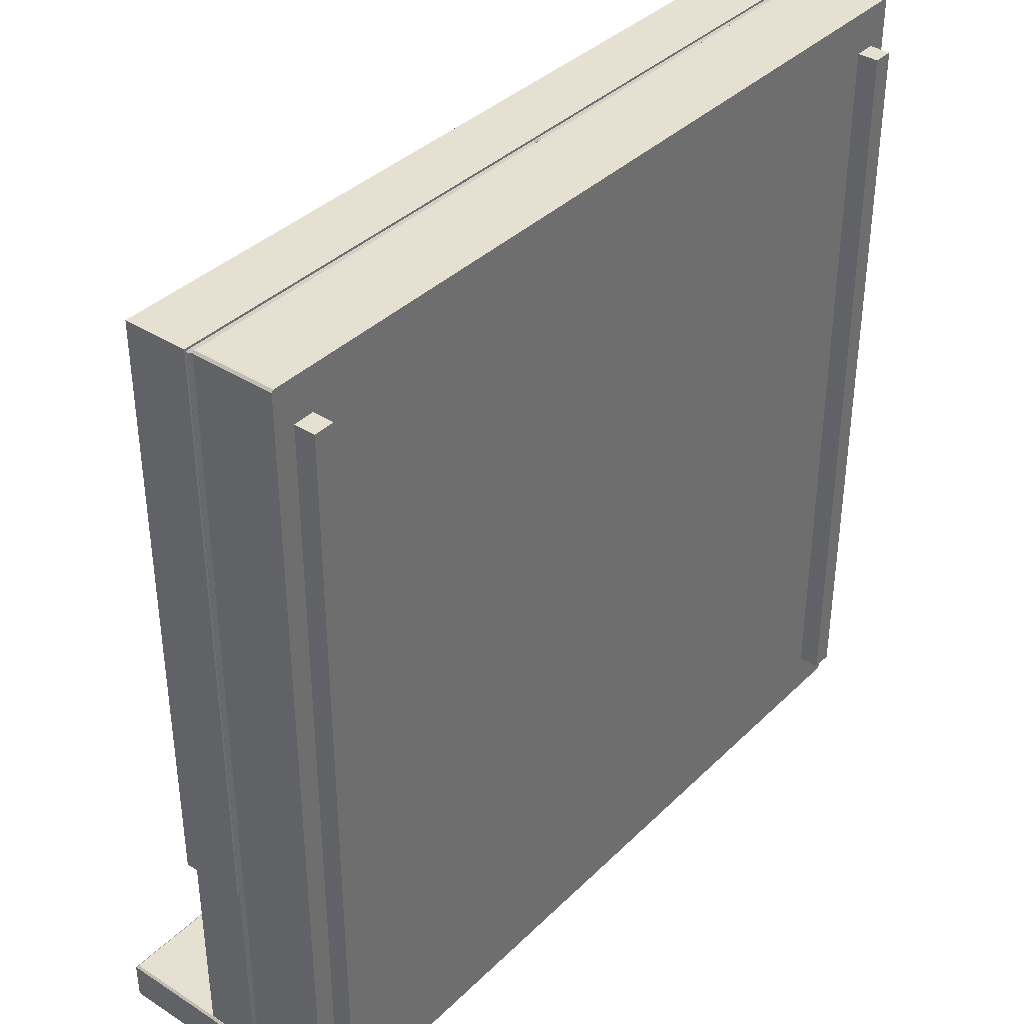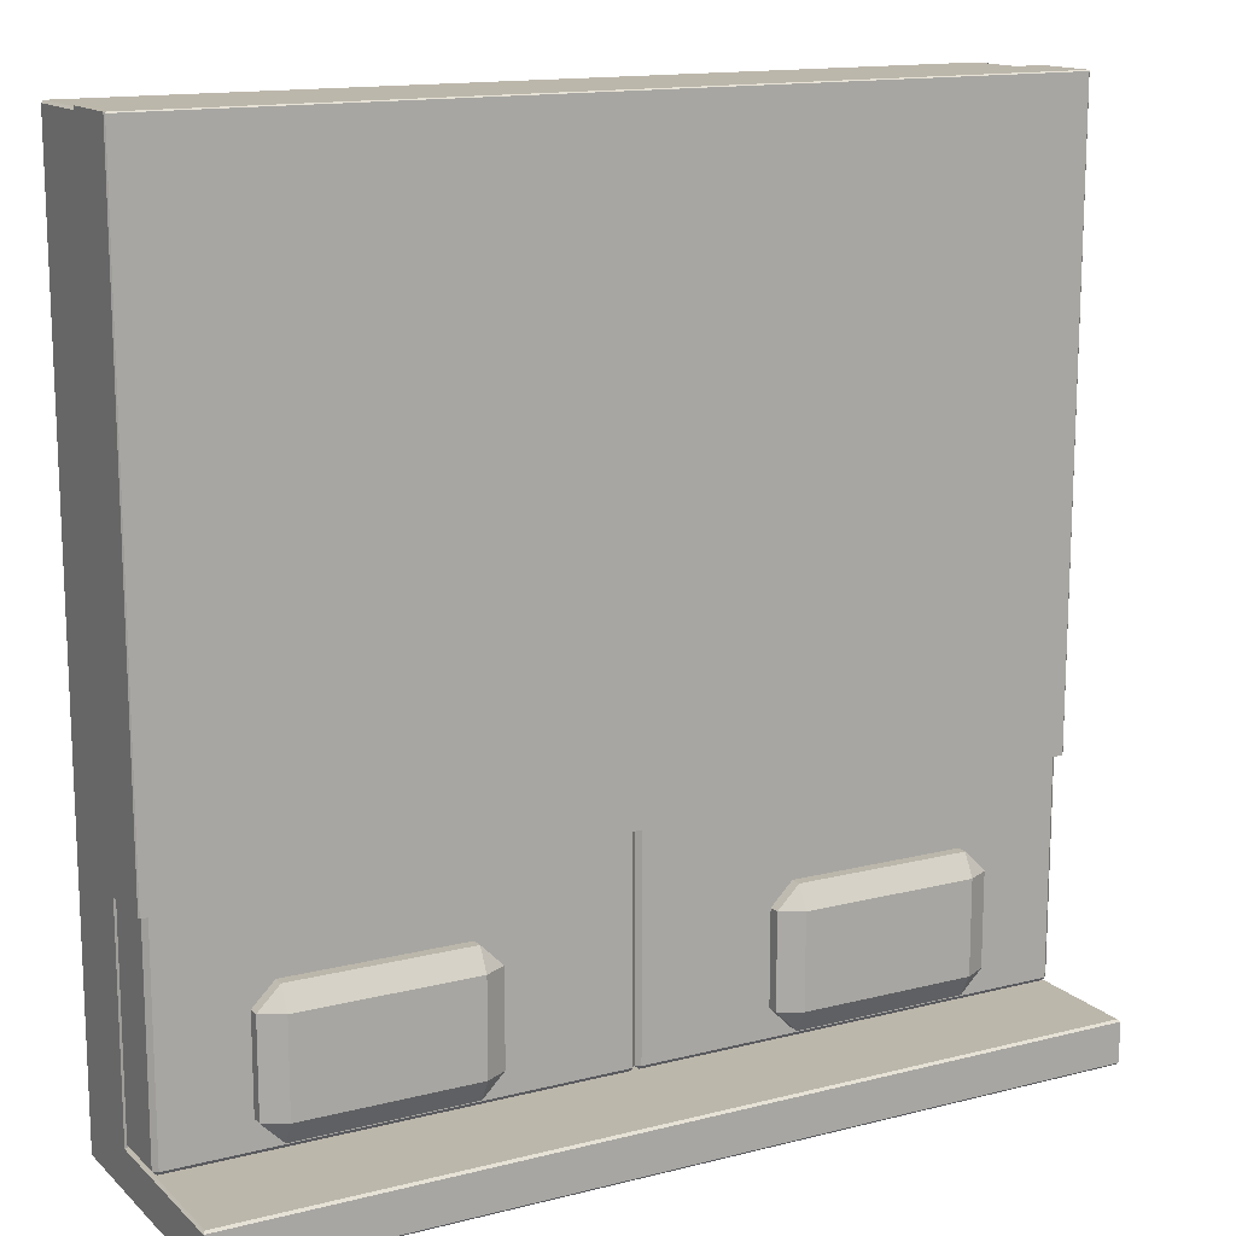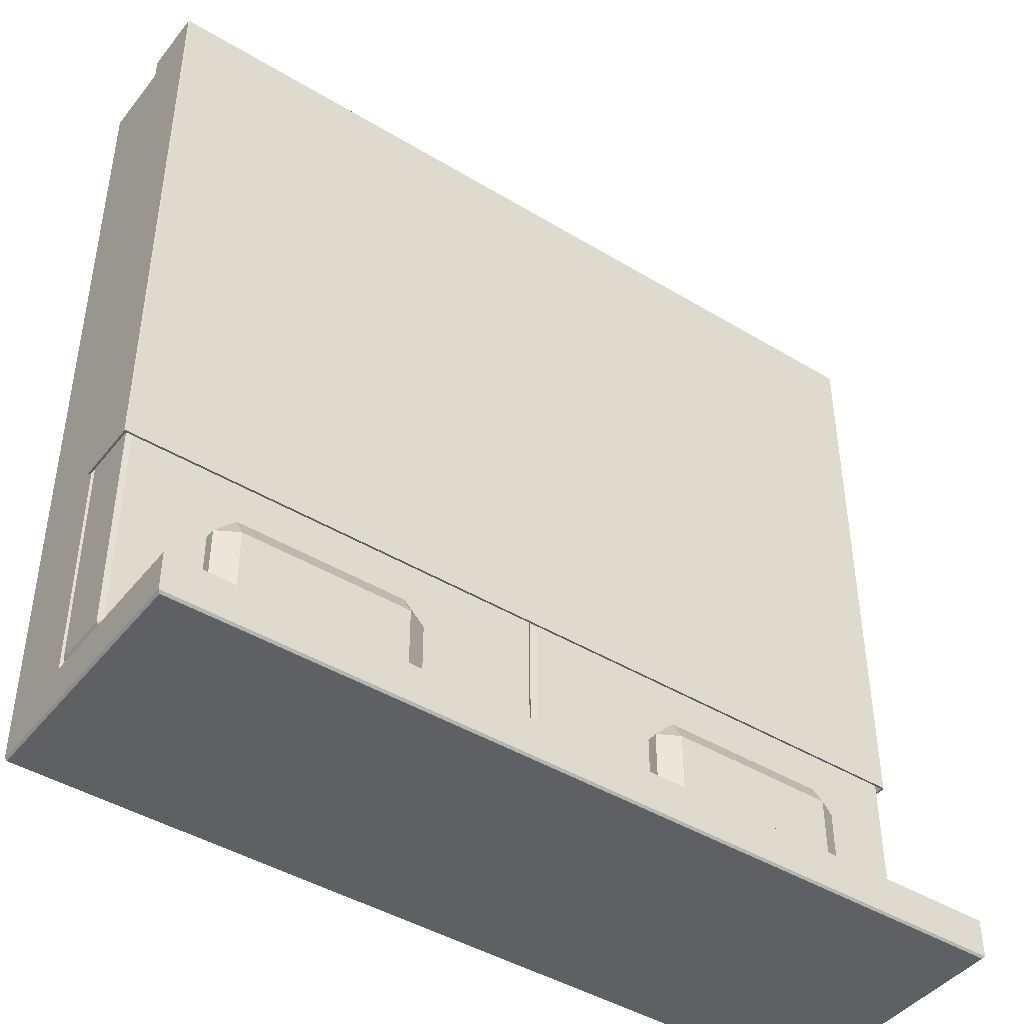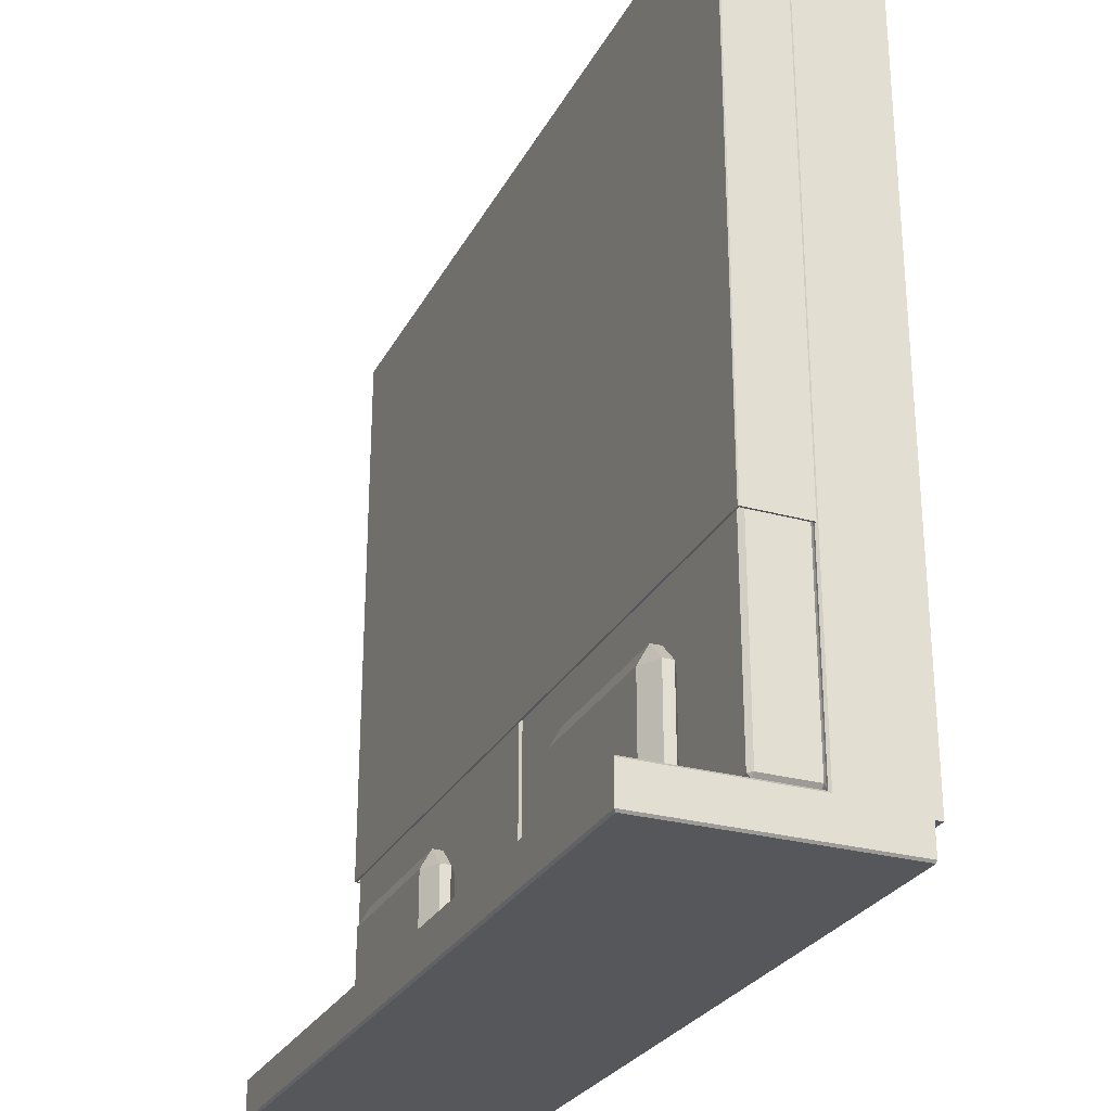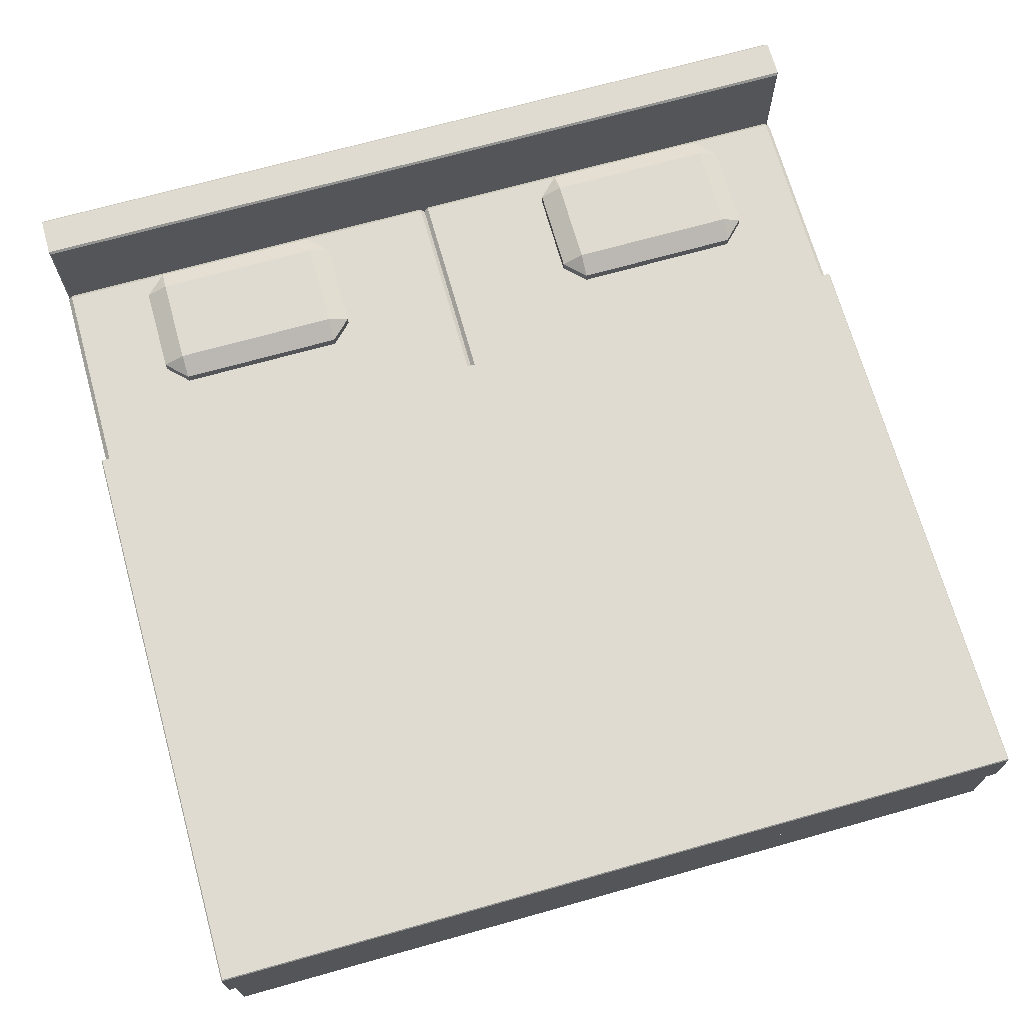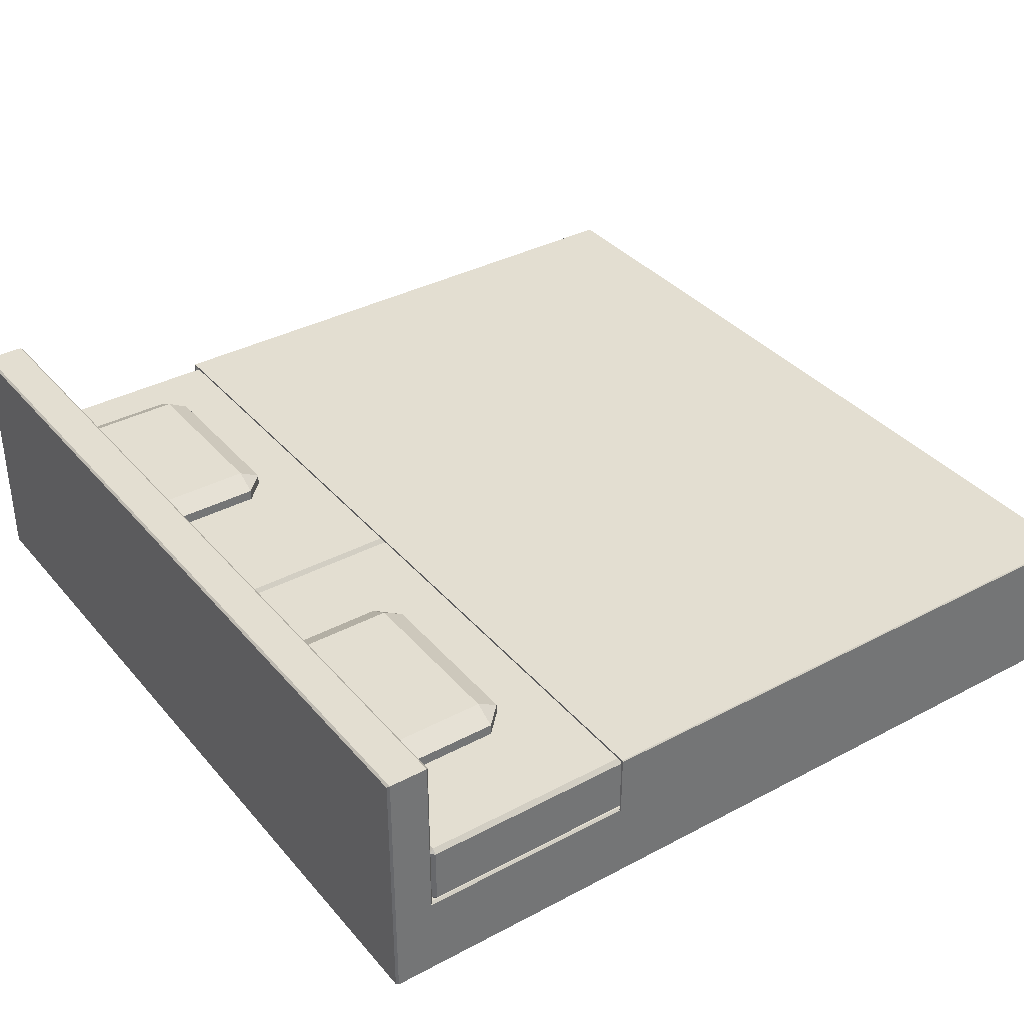
<metadata>
{"format":"obj","ext":"obj","renderer":"f3d","projection":"perspective","resolution":1024,"background":"white","views":[{"elev":37.6,"azim":-50.8,"up":"+Z"},{"elev":14.5,"azim":151.1,"up":"+Z"},{"elev":-43.8,"azim":144.5,"up":"+Z"},{"elev":-27.4,"azim":-113.0,"up":"+Z"},{"elev":69.8,"azim":-15.7,"up":"+Y"},{"elev":36.1,"azim":-124.8,"up":"+Y"}]}
</metadata>
<code>
o pillow.L_Cube.005
v -0.7857 0.4274 -0.8127
v -0.7358 0.4001 -0.8127
v -0.7857 0.4523 -0.6007
v -0.7358 0.4796 -0.6007
v -0.7358 0.4523 -0.5508
v -0.7857 0.4274 -0.6007
v -0.7358 0.4274 -0.5508
v -0.7358 0.4001 -0.6007
v -0.7358 0.4274 -0.8626
v -0.7358 0.4796 -0.8127
v -0.7358 0.4523 -0.8626
v -0.7857 0.4523 -0.8127
v -0.3367 0.4001 -0.6007
v -0.2869 0.4274 -0.6007
v -0.3367 0.4274 -0.5508
v -0.3367 0.4796 -0.6007
v -0.3367 0.4523 -0.5508
v -0.2869 0.4523 -0.6007
v -0.3367 0.4001 -0.8127
v -0.3367 0.4274 -0.8626
v -0.2869 0.4274 -0.8127
v -0.3367 0.4796 -0.8127
v -0.2869 0.4523 -0.8127
v -0.3367 0.4523 -0.8626
f 15 17 5 7
f 21 23 18 14
f 22 10 4 16
f 6 3 12 1
f 9 11 24 20
f 8 7 6
f 5 4 3
f 2 1 9
f 10 11 12
f 13 14 15
f 16 17 18
f 19 20 21
f 22 23 24
f 2 8 6 1
f 7 5 3 6
f 4 10 12 3
f 11 9 1 12
f 19 2 9 20
f 10 22 24 11
f 23 21 20 24
f 13 19 21 14
f 22 16 18 23
f 17 15 14 18
f 8 13 15 7
f 16 4 5 17
f 2 19 13 8
o mattress.R_Cube.003
v 0.01 0.26 1
v 0 0.26 0.99
v 0.01 0.25 0.99
v 0.99 0.26 1
v 0.99 0.25 0.99
v 1 0.26 0.99
v 0.01 0.26 -0.9
v 0.01 0.25 -0.89
v 0 0.26 -0.89
v 0.99 0.26 -0.9
v 1 0.26 -0.89
v 0.99 0.25 -0.89
v 0 0.39 0.99
v 0.01 0.39 1
v 0.01 0.4 0.99
v 0.99 0.39 -0.9
v 0.99 0.4 -0.89
v 1 0.39 -0.89
v 0.99 0.39 1
v 1 0.39 0.99
v 0.99 0.4 0.99
v 0.01 0.39 -0.9
v 0 0.39 -0.89
v 0.01 0.4 -0.89
f 30 35 42 44
f 29 27 32 36
f 34 31 46 40
f 48 39 45 41
f 33 26 37 47
f 25 26 27
f 28 29 30
f 31 32 33
f 34 35 36
f 37 38 39
f 40 41 42
f 43 44 45
f 46 47 48
f 28 25 27 29
f 31 34 36 32
f 26 33 32 27
f 35 30 29 36
f 48 41 40 46
f 39 48 47 37
f 45 39 38 43
f 41 45 44 42
f 25 38 37 26
f 43 28 30 44
f 46 31 33 47
f 34 40 42 35
f 25 28 43 38
o mattress.L_Cube.003
v -0.99 0.26 1
v -1 0.26 0.99
v -0.99 0.25 0.99
v -0.01 0.26 1
v -0.01 0.25 0.99
v 0 0.26 0.99
v -0.99 0.26 -0.9
v -0.99 0.25 -0.89
v -1 0.26 -0.89
v -0.01 0.26 -0.9
v 0 0.26 -0.89
v -0.01 0.25 -0.89
v -1 0.39 0.99
v -0.99 0.39 1
v -0.99 0.4 0.99
v -0.01 0.39 -0.9
v -0.01 0.4 -0.89
v 0 0.39 -0.89
v -0.01 0.39 1
v 0 0.39 0.99
v -0.01 0.4 0.99
v -0.99 0.39 -0.9
v -1 0.39 -0.89
v -0.99 0.4 -0.89
f 54 59 66 68
f 53 51 56 60
f 58 55 70 64
f 72 63 69 65
f 57 50 61 71
f 49 50 51
f 52 53 54
f 55 56 57
f 58 59 60
f 61 62 63
f 64 65 66
f 67 68 69
f 70 71 72
f 52 49 51 53
f 55 58 60 56
f 50 57 56 51
f 59 54 53 60
f 72 65 64 70
f 63 72 71 61
f 69 63 62 67
f 65 69 68 66
f 49 62 61 50
f 67 52 54 68
f 70 55 57 71
f 58 64 66 59
f 49 52 67 62
o sheet_Cube.002
v -1.006 0.4028 -0.3988
v 1.006 0.4028 -0.3988
v -1.006 0.2544 -0.3988
v 1.006 0.2544 1.001
v 1.006 0.2544 -0.3988
v -1.006 0.2544 1.001
v 1.011 0.2544 1.006
v -1.011 0.2544 -0.3988
v -1.011 0.2544 1.006
v 1.011 0.2544 -0.3988
v -1.011 0.4053 1.006
v -1.008 0.4078 1.003
v 1.008 0.4078 -0.3988
v 1.011 0.4053 -0.3988
v 1.009 0.4061 -0.3988
v -1.011 0.4053 -0.3988
v -1.008 0.4078 -0.3988
v -1.009 0.4061 -0.3988
v 1.008 0.4078 1.003
v 1.011 0.4053 1.006
f 74 73 90 89 85 87
f 78 76 79 81
f 86 92 79 82
f 89 84 91 85
f 75 78 81 80
f 73 75 80 88 90
f 76 77 82 79
f 92 83 81 79
f 77 74 87 86 82
f 85 86 87
f 88 89 90
f 84 89 88 83
f 91 84 83 92
f 85 91 92 86
f 83 88 80 81
o pillow.R_Cube.005
v 0.3149 0.4274 -0.8127
v 0.3648 0.4001 -0.8127
v 0.3149 0.4523 -0.6007
v 0.3648 0.4796 -0.6007
v 0.3648 0.4523 -0.5508
v 0.3149 0.4274 -0.6007
v 0.3648 0.4274 -0.5508
v 0.3648 0.4001 -0.6007
v 0.3648 0.4274 -0.8626
v 0.3648 0.4796 -0.8127
v 0.3648 0.4523 -0.8626
v 0.3149 0.4523 -0.8127
v 0.7639 0.4001 -0.6007
v 0.8137 0.4274 -0.6007
v 0.7639 0.4274 -0.5508
v 0.7639 0.4796 -0.6007
v 0.7639 0.4523 -0.5508
v 0.8137 0.4523 -0.6007
v 0.7639 0.4001 -0.8127
v 0.7639 0.4274 -0.8626
v 0.8137 0.4274 -0.8127
v 0.7639 0.4796 -0.8127
v 0.8137 0.4523 -0.8127
v 0.7639 0.4523 -0.8626
f 107 109 97 99
f 113 115 110 106
f 114 102 96 108
f 98 95 104 93
f 101 103 116 112
f 100 99 98
f 97 96 95
f 94 93 101
f 102 103 104
f 105 106 107
f 108 109 110
f 111 112 113
f 114 115 116
f 94 100 98 93
f 99 97 95 98
f 96 102 104 95
f 103 101 93 104
f 111 94 101 112
f 102 114 116 103
f 115 113 112 116
f 105 111 113 106
f 114 108 110 115
f 109 107 106 110
f 100 105 107 99
f 108 96 97 109
f 94 111 105 100
o bed_Cube
v -1 0.05 -0.9
v 1 0.05 -0.9
v -0.9 0 0.9
v 0.9 0.25 -1
v 0.9 0.05 -1
v -0.95 0 0.9
v -0.95 0 -0.9
v 0.9 0.05 -0.9
v 0.9 0.25 -0.9
v 0.95 0 0.9
v 1 0.05 -0.95
v -1 0.05 -0.95
v 0.9 0.05 1
v -1 0.05 -0.9
v 1 0.05 -0.9
v 0.9 0.25 0.9
v 1 0.05 0.9
v 0.9 0 -0.9
v 0.95 0 -0.9
v 0.9 0.05 -0.9
v -1 0.05 0.9
v -0.9 0.05 -1
v -0.9 0.05 -0.9
v -0.9 0.25 -1
v -0.9 0.25 -0.9
v 0.95 0.25 0.9
v -0.9 0.05 1
v 0.95 0.05 0.9
v -0.9 0.05 -0.9
v 0.9 0.05 0.9
v -0.95 0.05 -1
v -0.95 0.05 -0.9
v -0.95 0.25 0.9
v -0.95 0.05 0.9
v -0.95 0.05 -0.9
v -0.9 0 -0.9
v -0.95 0.25 -1
v -0.95 0.25 -0.9
v -0.95 0.05 1
v -0.9 0.25 0.9
v 0.95 0.25 -1
v 0.95 0.05 1
v 0.95 0.05 -1
v 0.95 0.05 -0.9
v 0.95 0.25 -0.9
v -0.9 0.05 0.9
v 0.9 0 0.9
v 0.95 0.05 -0.9
v -0.995 0.05 1
v -1 0.05 0.995
v -1 0.245 0.995
v -0.995 0.245 1
v -0.995 0.25 0.995
v -1 0.05 -0.995
v -0.995 0.05 -1
v -1 0.25 -0.995
v -0.995 0.25 -1
v 1 0.05 0.995
v 0.995 0.05 1
v 0.995 0.245 1
v 1 0.245 0.995
v 0.995 0.25 0.995
v 0.995 0.05 -1
v 1 0.05 -0.995
v 0.995 0.25 -1
v 1 0.25 -0.995
v -0.995 0.25 -0.9
v -1 0.245 -0.905
v 1 0.245 -0.905
v 0.995 0.25 -0.9
v 0.9 0.25 0.995
v 0.9 0.245 1
v -0.9 0.25 0.995
v -0.9 0.245 1
v -0.95 0.245 1
v -0.95 0.25 0.995
v -1 0.245 0.9
v -0.995 0.25 0.9
v 0.95 0.245 1
v 0.95 0.25 0.995
v 1 0.245 0.9
v 0.995 0.25 0.9
v 0.95 0.64 -1
v 0.95 0.645 -0.995
v 0.995 0.64 -1
v 1 0.645 -0.995
v 0.95 0.645 -0.905
v 0.95 0.64 -0.9
v 0.995 0.64 -0.9
v 1 0.645 -0.905
v -0.9 0.64 -1
v -0.9 0.645 -0.995
v 0.9 0.645 -0.995
v 0.9 0.64 -1
v -0.9 0.645 -0.905
v -0.9 0.64 -0.9
v 0.9 0.64 -0.9
v 0.9 0.645 -0.905
v -0.995 0.64 -0.9
v -1 0.645 -0.905
v -0.995 0.64 -1
v -1 0.645 -0.995
v -0.95 0.64 -1
v -0.95 0.645 -0.995
v -0.95 0.645 -0.905
v -0.95 0.64 -0.9
f 122 123 152 119
f 181 157 199 201
f 127 131 164 159 179 180
f 194 169 192 149
f 124 160 135 134
f 160 124 136 164
f 172 184 216 218
f 117 128 130
f 185 182 202 206
f 180 182 185 118 127
f 139 162 119 152
f 125 132 142 161
f 158 129 146 144
f 120 140 207 210
f 158 195 188 129
f 155 150 162 143
f 126 163 134 135
f 117 184 172 170 128
f 159 164 136 121
f 121 136 145 138
f 146 124 134 163
f 146 162 139 124
f 183 154 222 215
f 148 117 130 151
f 127 118 131
f 118 133 144 160
f 197 177 174 133
f 129 188 190 143
f 138 140 120 121
f 147 153 140 138
f 161 186 205 204
f 154 149 156 141
f 124 139 145 136
f 148 139 152 123
f 141 156 132 125
f 129 143 162 146
f 157 120 210 199
f 155 191 168 165
f 132 187 196 142
f 143 190 191 155
f 183 194 149 154
f 171 173 153 147
f 150 148 123 122
f 138 145 151 147
f 185 197 133 118
f 162 150 122 119
f 151 130 128 170 171 147
f 139 148 151 145
f 160 144 126 135
f 200 209 214 203
f 149 192 189 156
f 133 174 175 158 144
f 144 146 163 126
f 159 157 181 179
f 137 117 148 150
f 161 142 198 186
f 165 166 137 150 155
f 156 189 187 132
f 118 160 164 131
f 142 196 178 198
f 121 120 157 159
f 202 200 203 206
f 140 153 219 207
f 209 208 211 214
f 125 161 204 213
f 154 141 212 222
f 220 218 216 221
f 141 125 213 212
f 208 220 221 211
f 175 176 195 158
f 137 193 184 117
f 153 173 217 219
f 167 168 169
f 176 177 178
f 165 168 167 166
f 173 171 170 172
f 182 180 179 181
f 176 175 174 177
f 192 169 168 191
f 196 187 188 195
f 198 178 177 197
f 194 183 184 193
f 187 189 190 188
f 189 192 191 190
f 169 194 193 167
f 216 184 183 215
f 178 196 195 176
f 186 198 197 185
f 200 202 201 199
f 204 205 206 203
f 208 209 210 207
f 212 213 214 211
f 220 208 207 219
f 222 212 211 221
f 218 220 219 217
f 215 222 221 216
f 209 200 199 210
f 213 204 203 214
f 185 206 205 186
f 202 182 181 201
f 172 218 217 173
f 166 167 193 137

</code>
